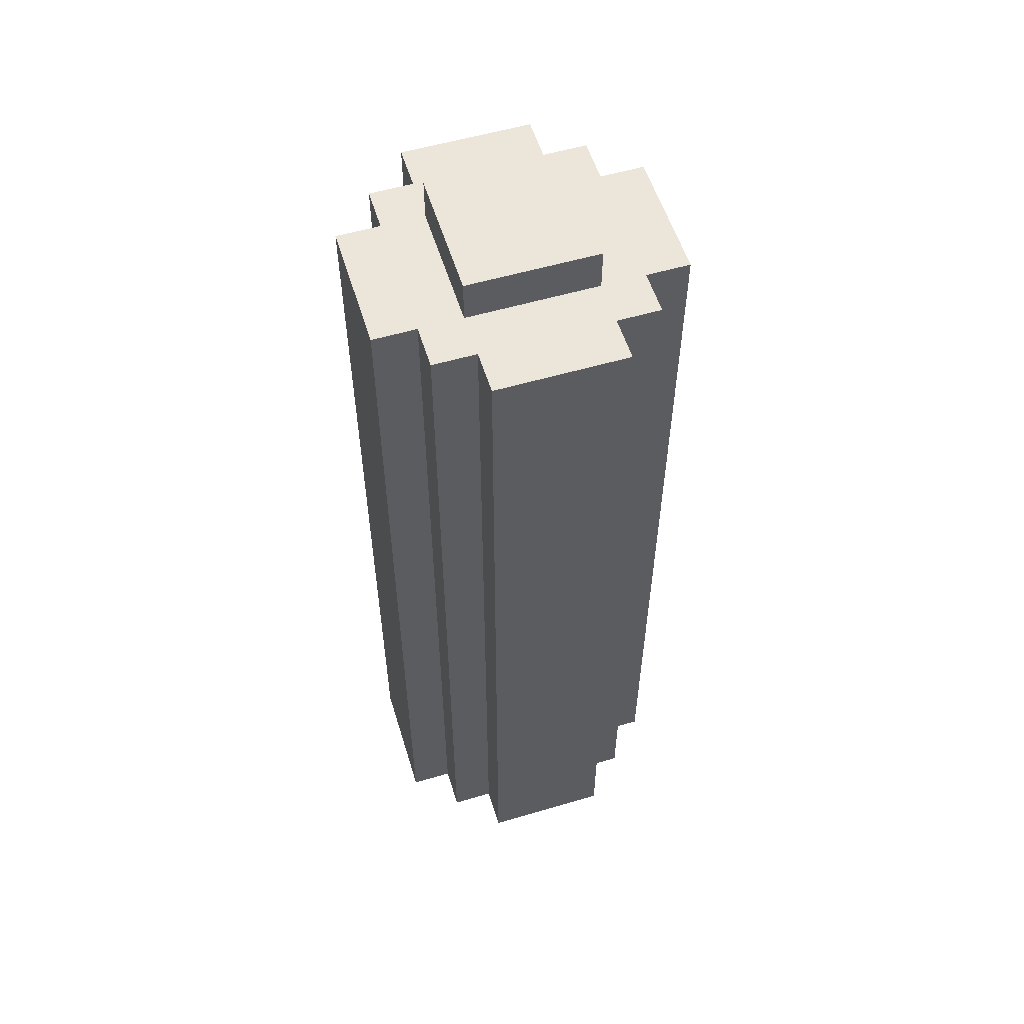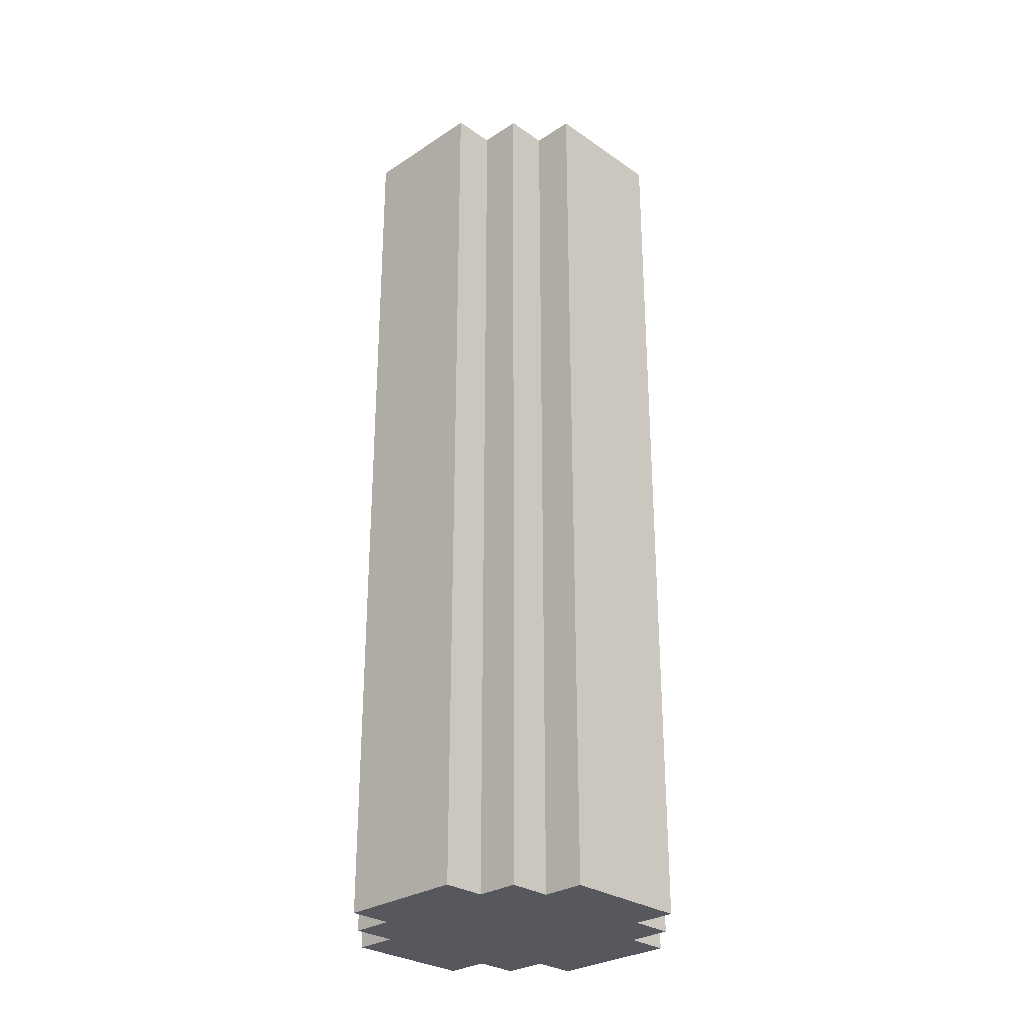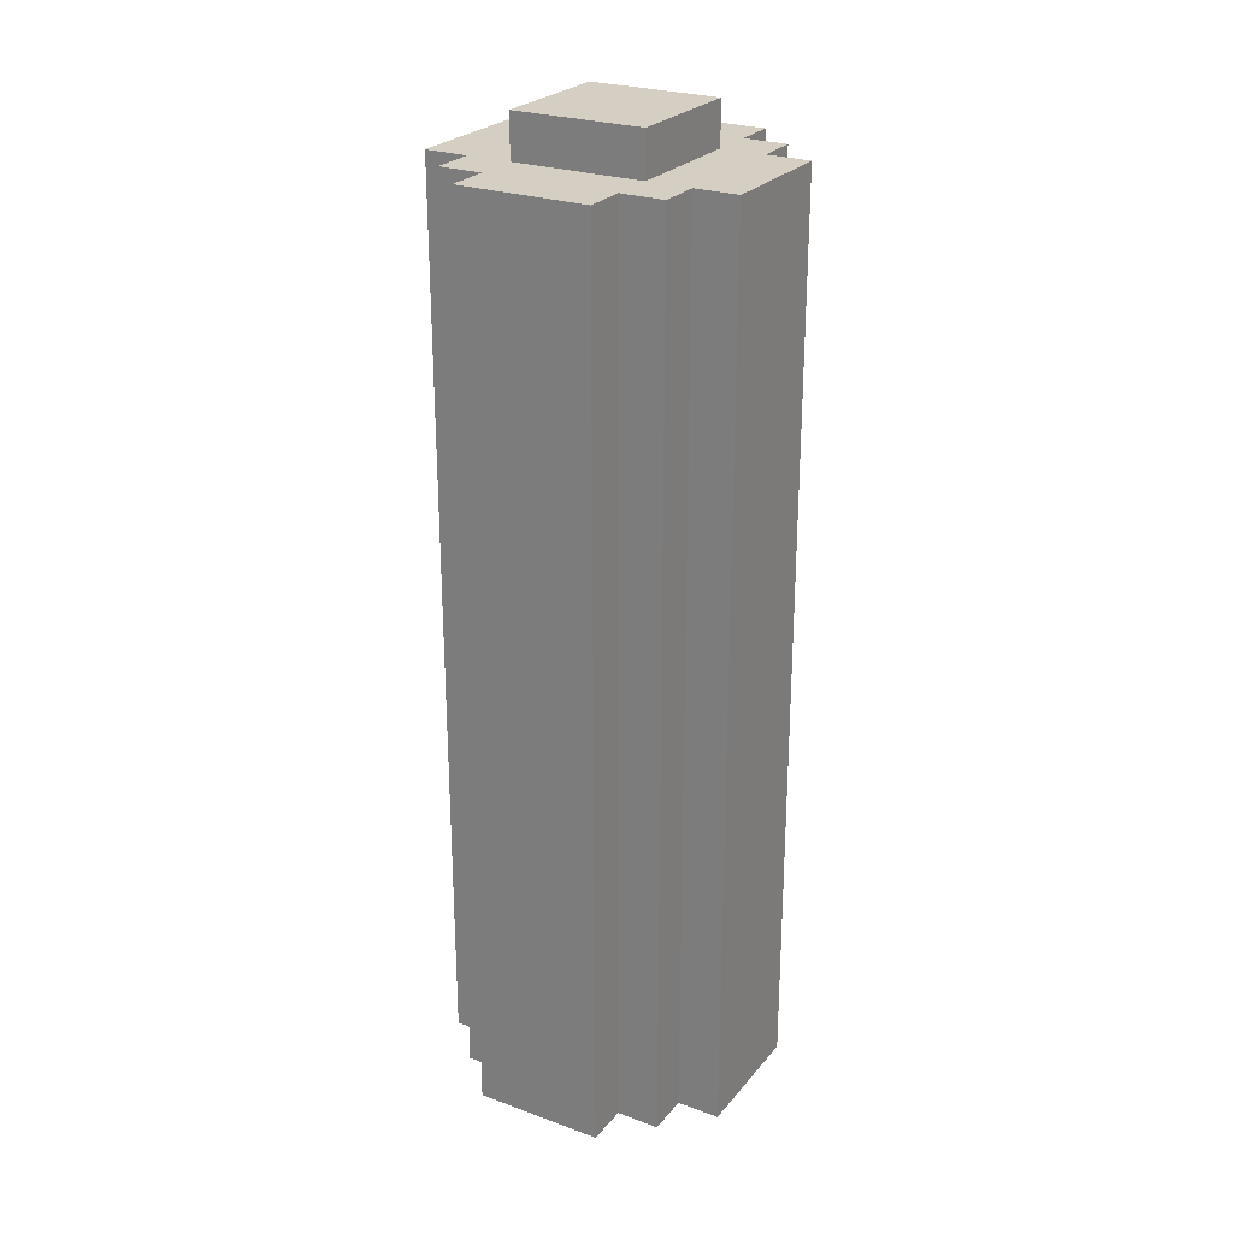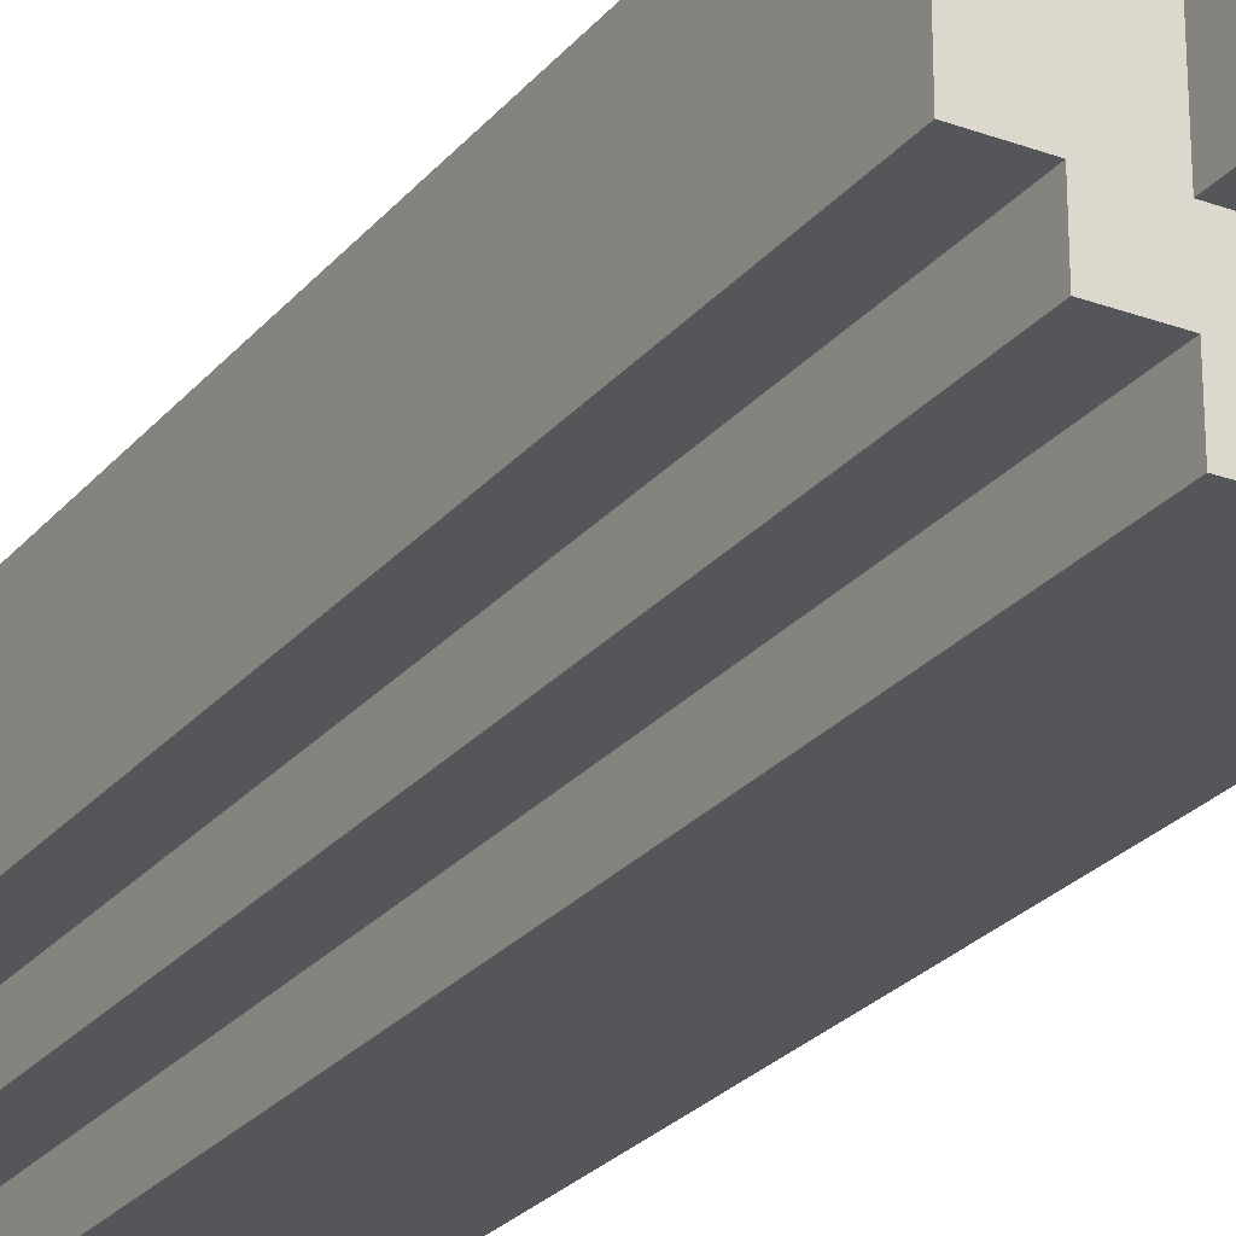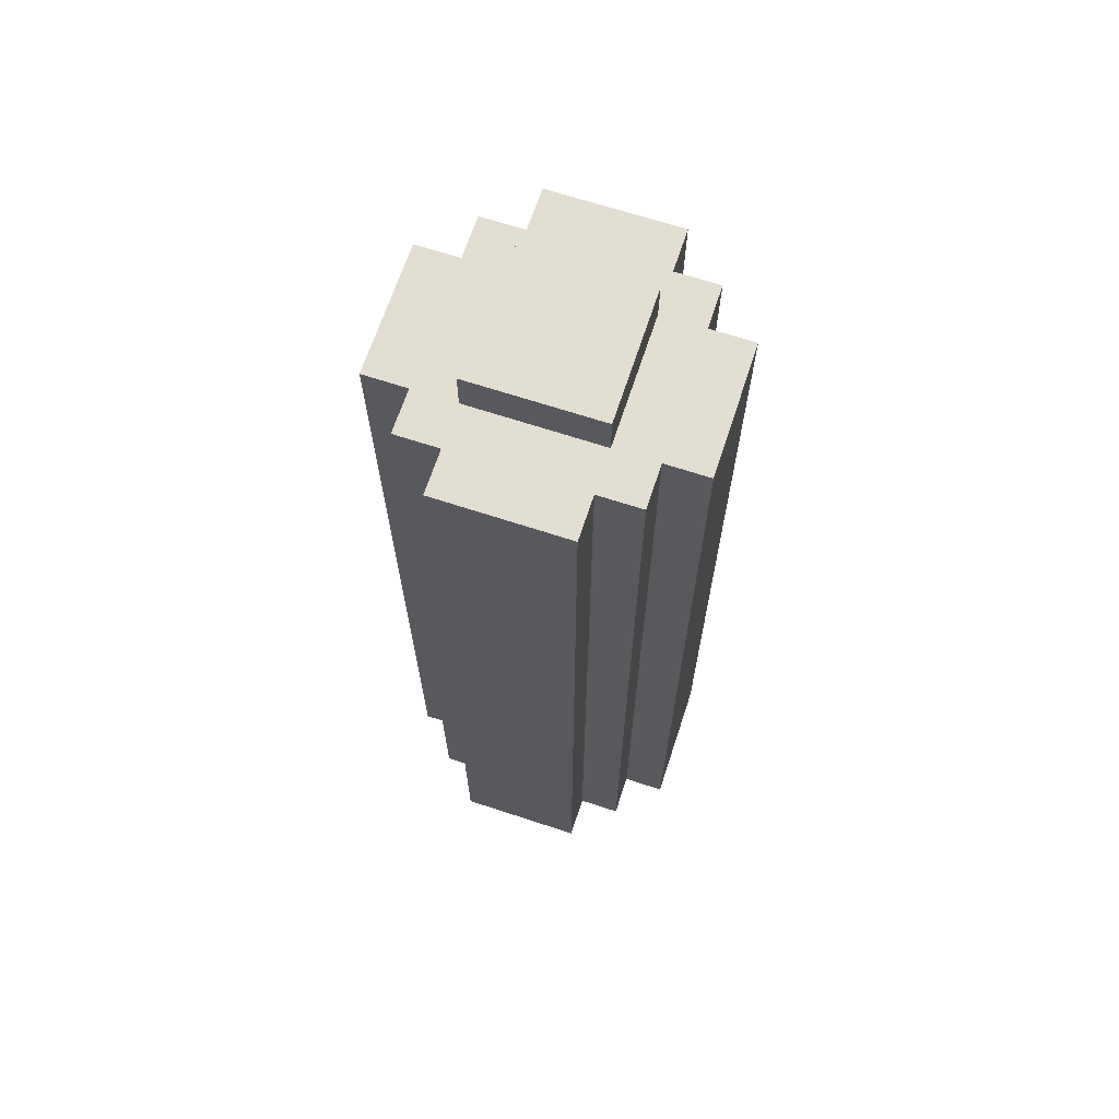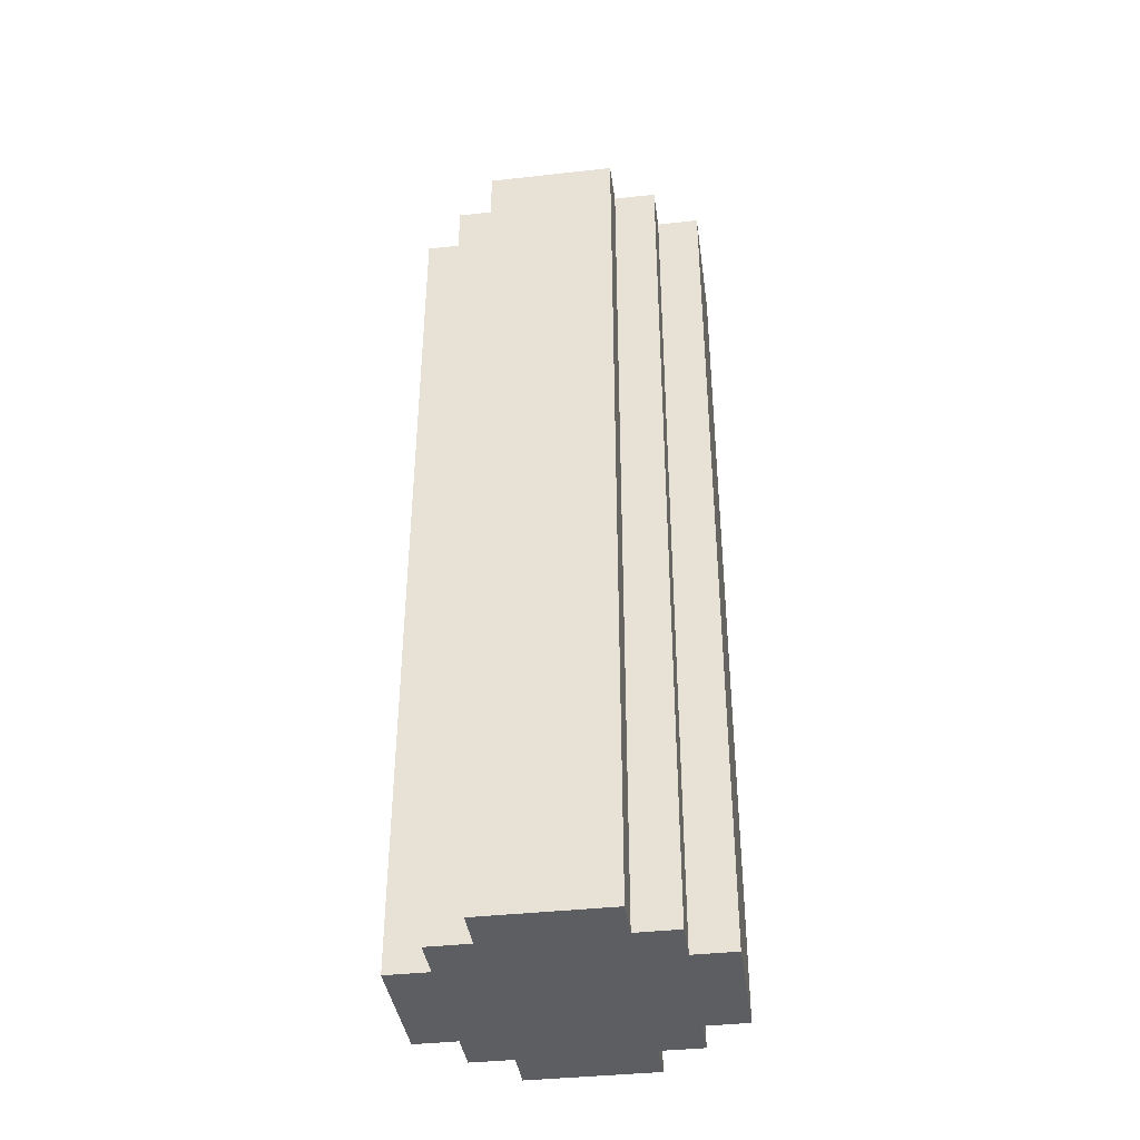
<metadata>
{"format":"obj","ext":"obj","renderer":"f3d","projection":"perspective","resolution":1024,"background":"white","views":[{"elev":56.1,"azim":-107.1,"up":"+Y"},{"elev":-28.9,"azim":134.4,"up":"+Y"},{"elev":25.6,"azim":-59.8,"up":"+Y"},{"elev":-25.7,"azim":149.8,"up":"+Z"},{"elev":67.5,"azim":18.2,"up":"+Y"},{"elev":-39.3,"azim":-172.1,"up":"+Y"}]}
</metadata>
<code>
o
v -0.6 0.8 0.5
v -0.6 0.8 0.2
v -0.6 2.3 0.5
v -0.6 2.3 0.2
v -0.6 2.9 0.5
v -0.6 2.9 0.2
v -0.5 0.8 0.6
v -0.5 0.8 0.5
v -0.5 0.8 0.2
v -0.5 0.8 0.1
v -0.5 2.3 0.6
v -0.5 2.3 0.5
v -0.5 2.3 0.2
v -0.5 2.3 0.1
v -0.5 2.9 0.6
v -0.5 2.9 0.5
v -0.5 2.9 0.2
v -0.5 2.9 0.1
v -0.4 0.8 0.7
v -0.4 0.8 0.6
v -0.4 0.8 0.1
v -0.4 0.8 -5.96e-08
v -0.4 2.3 0.7
v -0.4 2.3 0.6
v -0.4 2.3 0.1
v -0.4 2.3 -5.96e-08
v -0.4 2.6 0.7
v -0.4 2.6 0.6
v -0.4 2.6 0.1
v -0.4 2.6 -5.96e-08
v -0.4 2.7 0.7
v -0.4 2.7 0.6
v -0.4 2.7 0.1
v -0.4 2.7 -5.96e-08
v -0.4 2.9 0.7
v -0.4 2.9 0.6
v -0.4 2.9 0.5
v -0.4 2.9 0.2
v -0.4 2.9 0.1
v -0.4 2.9 -5.96e-08
v -0.4 3 0.5
v -0.4 3 0.2
v -0.1 0.8 0.7
v -0.1 0.8 0.6
v -0.1 0.8 0.1
v -0.1 0.8 -5.96e-08
v -0.1 2.3 0.7
v -0.1 2.3 0.6
v -0.1 2.3 0.1
v -0.1 2.3 -5.96e-08
v -0.1 2.6 0.7
v -0.1 2.6 0.6
v -0.1 2.6 0.1
v -0.1 2.6 -5.96e-08
v -0.1 2.7 0.7
v -0.1 2.7 0.6
v -0.1 2.7 0.1
v -0.1 2.7 -5.96e-08
v -0.1 2.9 0.7
v -0.1 2.9 0.6
v -0.1 2.9 0.5
v -0.1 2.9 0.2
v -0.1 2.9 0.1
v -0.1 2.9 -5.96e-08
v -0.1 3 0.5
v -0.1 3 0.2
v 5.96e-08 0.8 0.6
v 5.96e-08 0.8 0.5
v 5.96e-08 0.8 0.2
v 5.96e-08 0.8 0.1
v 5.96e-08 2.3 0.6
v 5.96e-08 2.3 0.5
v 5.96e-08 2.3 0.2
v 5.96e-08 2.3 0.1
v 5.96e-08 2.9 0.6
v 5.96e-08 2.9 0.5
v 5.96e-08 2.9 0.2
v 5.96e-08 2.9 0.1
v 0.1 0.8 0.5
v 0.1 0.8 0.2
v 0.1 2.3 0.5
v 0.1 2.3 0.2
v 0.1 2.9 0.5
v 0.1 2.9 0.2
v -0.4 0.8 0.7
v -0.4 2.3 0.7
v -0.4 2.6 0.7
v -0.4 2.7 0.7
v -0.4 2.9 0.7
v -0.3 2.5 0.7
v -0.3 2.6 0.7
v -0.3 2.7 0.7
v -0.3 2.8 0.7
v -0.2 2.5 0.7
v -0.2 2.6 0.7
v -0.2 2.7 0.7
v -0.2 2.8 0.7
v -0.1 0.8 0.7
v -0.1 2.3 0.7
v -0.1 2.6 0.7
v -0.1 2.7 0.7
v -0.1 2.9 0.7
v -0.5 0.8 0.6
v -0.5 2.3 0.6
v -0.5 2.9 0.6
v -0.4 0.8 0.6
v -0.4 2.3 0.6
v -0.4 2.6 0.6
v -0.4 2.7 0.6
v -0.4 2.9 0.6
v -0.1 0.8 0.6
v -0.1 2.3 0.6
v -0.1 2.6 0.6
v -0.1 2.7 0.6
v -0.1 2.9 0.6
v 5.96e-08 0.8 0.6
v 5.96e-08 2.3 0.6
v 5.96e-08 2.9 0.6
v -0.6 0.8 0.5
v -0.6 2.3 0.5
v -0.6 2.9 0.5
v -0.5 0.8 0.5
v -0.5 2.3 0.5
v -0.5 2.9 0.5
v -0.4 2.9 0.5
v -0.4 3 0.5
v -0.1 2.9 0.5
v -0.1 3 0.5
v 5.96e-08 0.8 0.5
v 5.96e-08 2.3 0.5
v 5.96e-08 2.9 0.5
v 0.1 0.8 0.5
v 0.1 2.3 0.5
v 0.1 2.9 0.5
v -0.6 0.8 0.2
v -0.6 2.3 0.2
v -0.6 2.9 0.2
v -0.5 0.8 0.2
v -0.5 2.3 0.2
v -0.5 2.9 0.2
v -0.4 2.9 0.2
v -0.4 3 0.2
v -0.1 2.9 0.2
v -0.1 3 0.2
v 5.96e-08 0.8 0.2
v 5.96e-08 2.3 0.2
v 5.96e-08 2.9 0.2
v 0.1 0.8 0.2
v 0.1 2.3 0.2
v 0.1 2.9 0.2
v -0.5 0.8 0.1
v -0.5 2.3 0.1
v -0.5 2.9 0.1
v -0.4 0.8 0.1
v -0.4 2.3 0.1
v -0.4 2.6 0.1
v -0.4 2.7 0.1
v -0.4 2.9 0.1
v -0.1 0.8 0.1
v -0.1 2.3 0.1
v -0.1 2.6 0.1
v -0.1 2.7 0.1
v -0.1 2.9 0.1
v 5.96e-08 0.8 0.1
v 5.96e-08 2.3 0.1
v 5.96e-08 2.9 0.1
v -0.4 0.8 -5.96e-08
v -0.4 2.3 -5.96e-08
v -0.4 2.6 -5.96e-08
v -0.4 2.7 -5.96e-08
v -0.4 2.9 -5.96e-08
v -0.1 0.8 -5.96e-08
v -0.1 2.3 -5.96e-08
v -0.1 2.6 -5.96e-08
v -0.1 2.7 -5.96e-08
v -0.1 2.9 -5.96e-08
v -0.4 0.8 0.7
v -0.1 0.8 0.7
v -0.5 0.8 0.6
v -0.4 0.8 0.6
v -0.1 0.8 0.6
v 5.96e-08 0.8 0.6
v -0.6 0.8 0.5
v -0.5 0.8 0.5
v -0.4 0.8 0.5
v -0.1 0.8 0.5
v 5.96e-08 0.8 0.5
v 0.1 0.8 0.5
v -0.6 0.8 0.2
v -0.5 0.8 0.2
v -0.4 0.8 0.2
v -0.1 0.8 0.2
v 5.96e-08 0.8 0.2
v 0.1 0.8 0.2
v -0.5 0.8 0.1
v -0.4 0.8 0.1
v -0.1 0.8 0.1
v 5.96e-08 0.8 0.1
v -0.4 0.8 -5.96e-08
v -0.1 0.8 -5.96e-08
v -0.4 2.9 0.7
v -0.1 2.9 0.7
v -0.5 2.9 0.6
v -0.4 2.9 0.6
v -0.1 2.9 0.6
v 5.96e-08 2.9 0.6
v -0.6 2.9 0.5
v -0.5 2.9 0.5
v -0.4 2.9 0.5
v -0.1 2.9 0.5
v 5.96e-08 2.9 0.5
v 0.1 2.9 0.5
v -0.6 2.9 0.2
v -0.5 2.9 0.2
v -0.4 2.9 0.2
v -0.1 2.9 0.2
v 5.96e-08 2.9 0.2
v 0.1 2.9 0.2
v -0.5 2.9 0.1
v -0.4 2.9 0.1
v -0.1 2.9 0.1
v 5.96e-08 2.9 0.1
v -0.4 2.9 -5.96e-08
v -0.1 2.9 -5.96e-08
v -0.4 3 0.5
v -0.1 3 0.5
v -0.4 3 0.2
v -0.1 3 0.2
f 3 2 1
f 4 2 3
f 5 4 3
f 6 4 5
f 11 8 7
f 12 8 11
f 13 10 9
f 14 10 13
f 15 12 11
f 16 12 15
f 17 14 13
f 18 14 17
f 23 20 19
f 24 20 23
f 25 22 21
f 26 22 25
f 27 24 23
f 28 24 27
f 29 26 25
f 30 26 29
f 31 28 27
f 32 28 31
f 33 30 29
f 34 30 33
f 35 32 31
f 36 32 35
f 39 34 33
f 40 34 39
f 41 38 37
f 42 38 41
f 43 44 47
f 47 44 48
f 45 46 49
f 49 46 50
f 47 48 51
f 51 48 52
f 49 50 53
f 53 50 54
f 51 52 55
f 55 52 56
f 53 54 57
f 57 54 58
f 55 56 59
f 59 56 60
f 57 58 63
f 63 58 64
f 61 62 65
f 65 62 66
f 67 68 71
f 71 68 72
f 69 70 73
f 73 70 74
f 71 72 75
f 75 72 76
f 73 74 77
f 77 74 78
f 79 80 81
f 81 80 82
f 81 82 83
f 83 82 84
f 90 87 86
f 91 88 87
f 91 87 90
f 92 89 88
f 92 88 91
f 93 89 92
f 94 91 90
f 94 90 86
f 94 93 92
f 94 92 91
f 95 93 94
f 96 93 95
f 97 89 93
f 97 93 96
f 98 86 85
f 99 94 86
f 99 86 98
f 99 95 94
f 100 96 95
f 100 95 99
f 101 97 96
f 101 96 100
f 102 89 97
f 102 97 101
f 106 104 103
f 107 105 104
f 107 104 106
f 108 105 107
f 109 105 108
f 110 105 109
f 116 112 111
f 117 115 114
f 117 112 116
f 117 113 112
f 117 114 113
f 118 115 117
f 122 120 119
f 123 121 120
f 123 120 122
f 124 121 123
f 127 126 125
f 128 126 127
f 132 130 129
f 133 131 130
f 133 130 132
f 134 131 133
f 135 136 138
f 136 137 139
f 138 136 139
f 139 137 140
f 141 142 143
f 143 142 144
f 145 146 148
f 146 147 149
f 148 146 149
f 149 147 150
f 151 152 154
f 152 153 155
f 154 152 155
f 155 153 156
f 156 153 157
f 157 153 158
f 159 160 164
f 162 163 165
f 164 160 165
f 160 161 165
f 161 162 165
f 165 163 166
f 167 168 172
f 168 169 173
f 172 168 173
f 169 170 174
f 173 169 174
f 170 171 175
f 174 170 175
f 175 171 176
f 180 178 177
f 181 178 180
f 184 180 179
f 185 181 180
f 185 180 184
f 186 182 181
f 186 181 185
f 187 182 186
f 189 184 183
f 190 185 184
f 190 184 189
f 190 186 185
f 190 187 186
f 191 187 190
f 192 187 191
f 193 188 187
f 193 187 192
f 194 188 193
f 195 191 190
f 196 192 191
f 196 191 195
f 197 193 192
f 197 192 196
f 198 193 197
f 199 197 196
f 200 197 199
f 201 202 204
f 204 202 205
f 203 204 208
f 204 205 209
f 208 204 209
f 205 206 210
f 209 205 210
f 210 206 211
f 207 208 213
f 208 209 214
f 213 208 214
f 214 209 215
f 210 211 216
f 211 212 217
f 216 211 217
f 217 212 218
f 214 215 219
f 215 216 220
f 219 215 220
f 216 217 221
f 220 216 221
f 221 217 222
f 220 221 223
f 223 221 224
f 225 226 227
f 227 226 228

</code>
